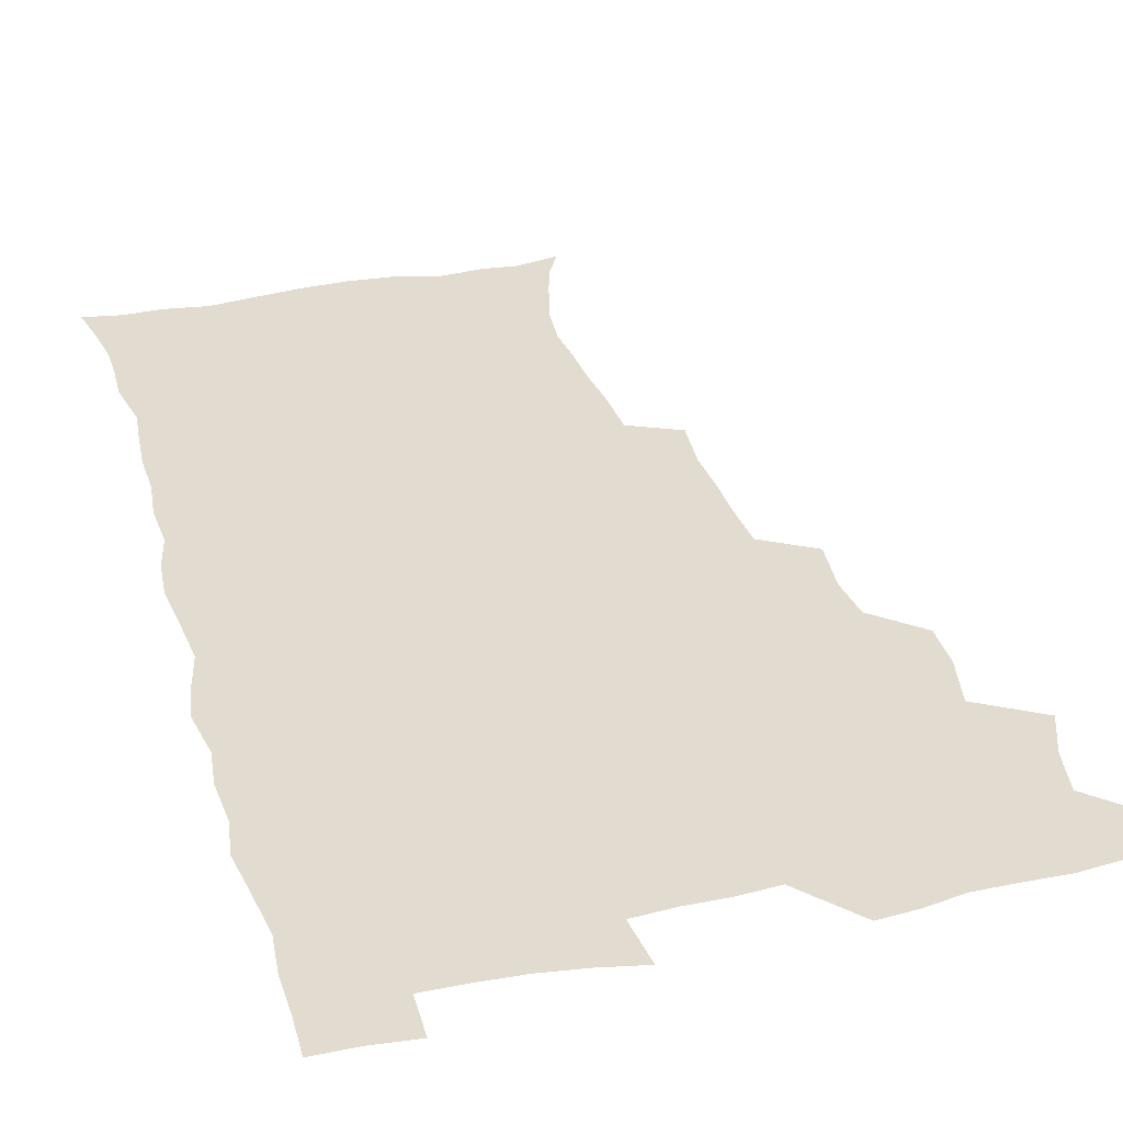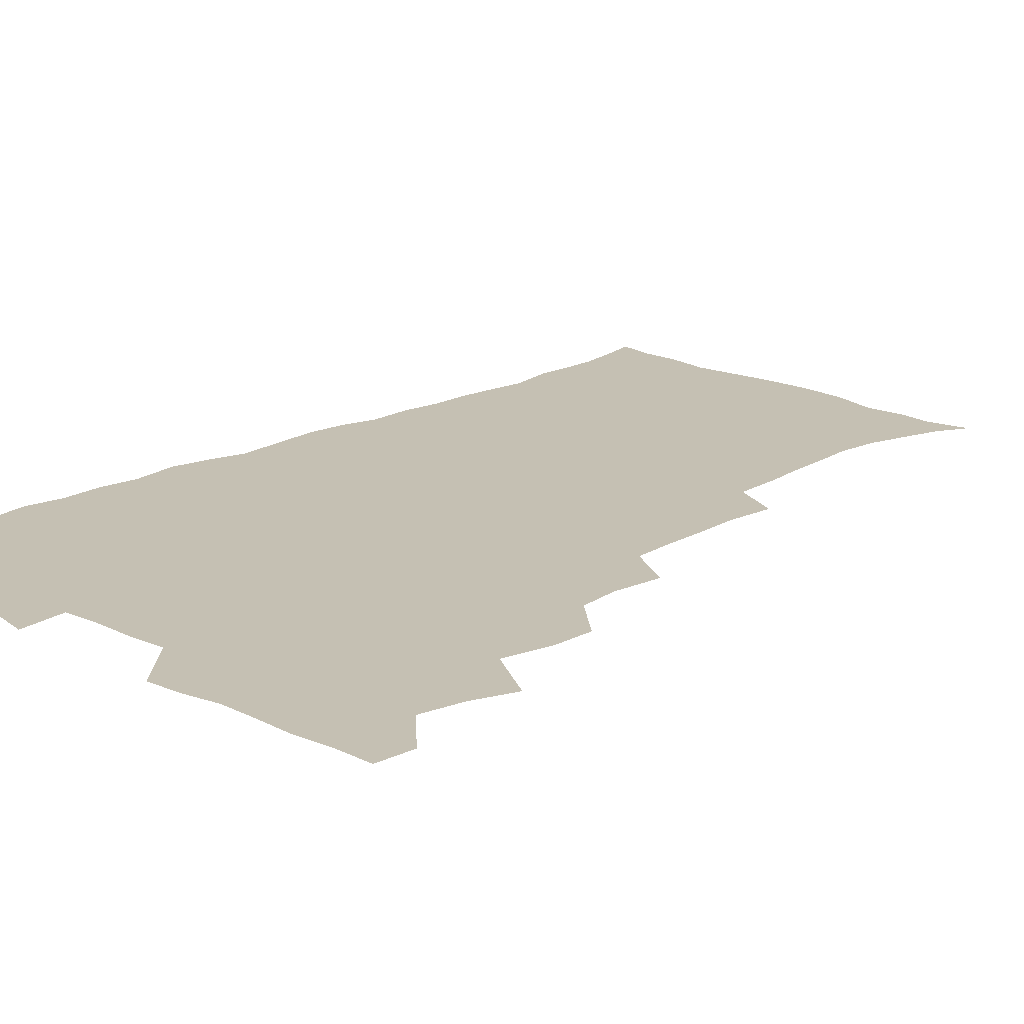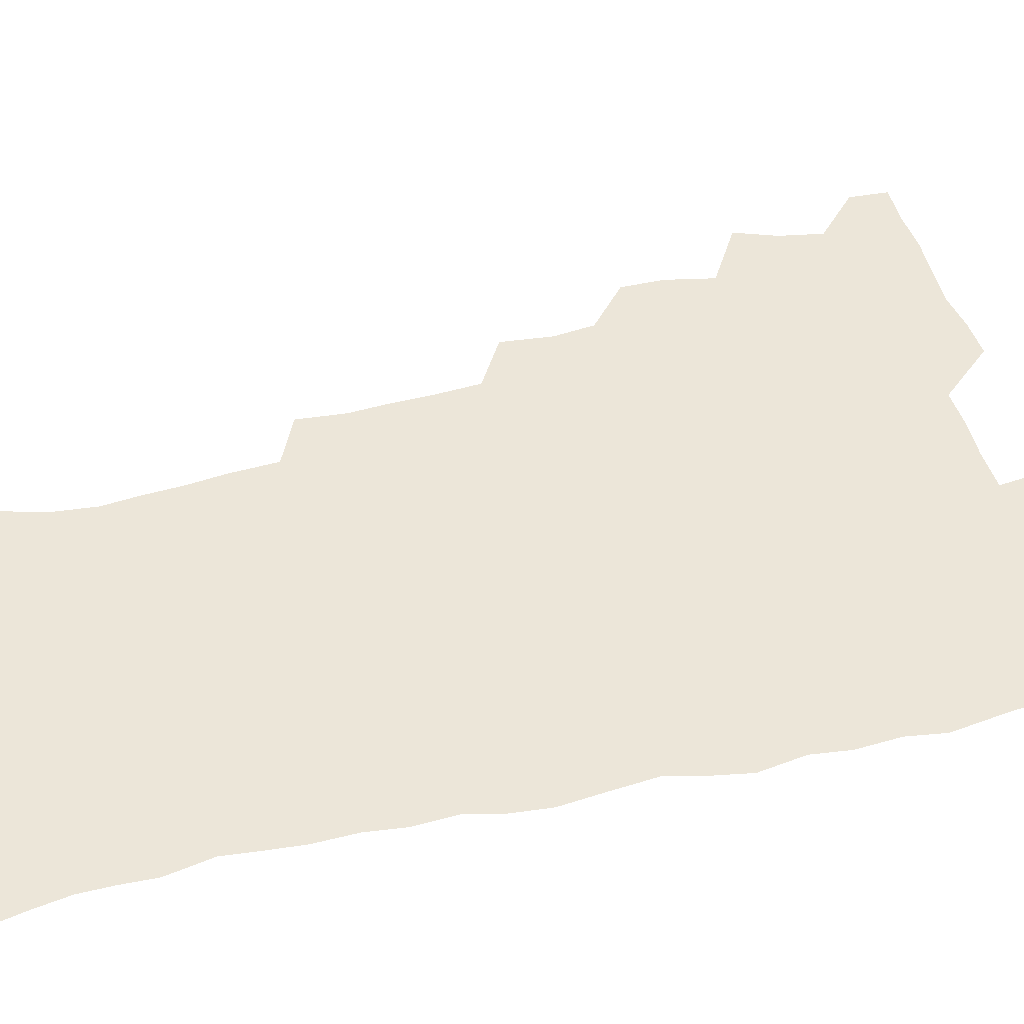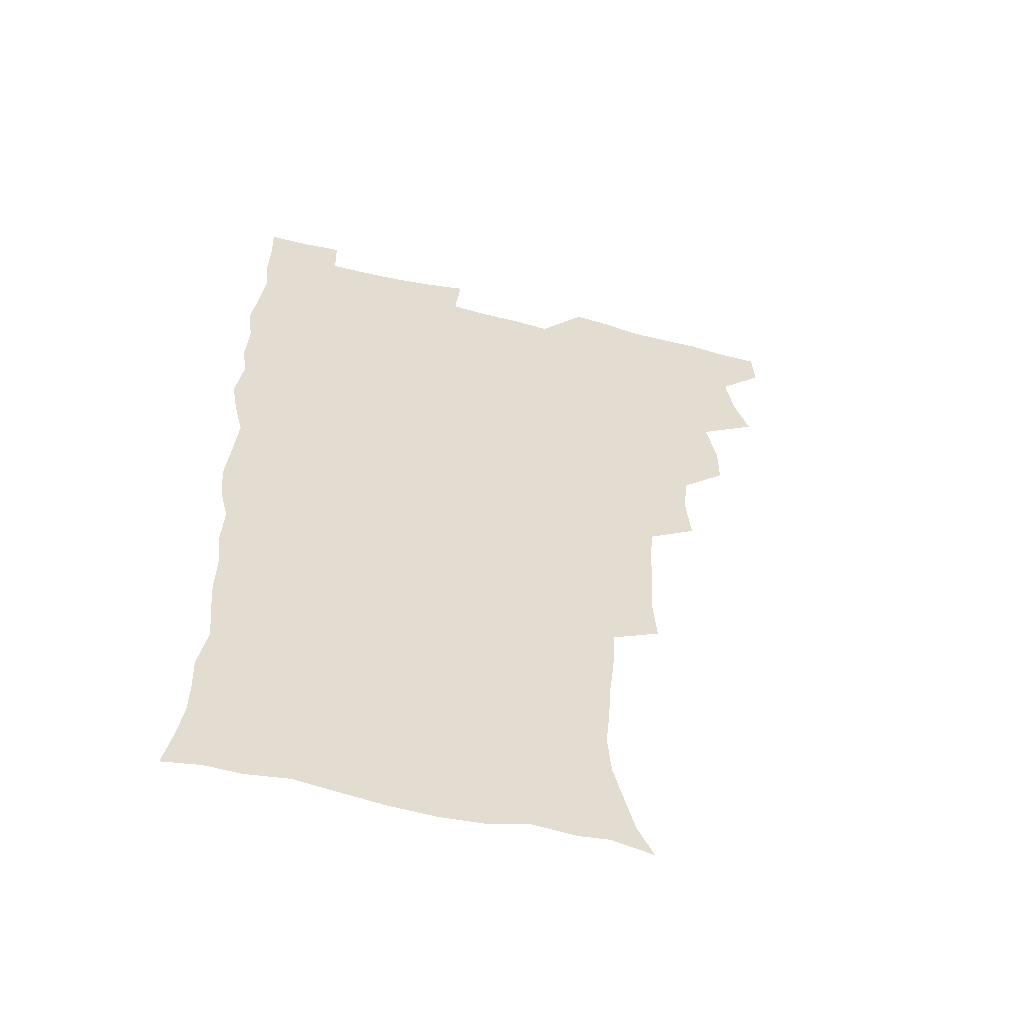
<metadata>
{"format":"obj","ext":"obj","renderer":"f3d","projection":"perspective","resolution":1024,"background":"white","views":[{"elev":34.2,"azim":164.5,"up":"+Z"},{"elev":18.1,"azim":-135.6,"up":"+Z"},{"elev":48.7,"azim":76.1,"up":"+Z"},{"elev":-55.6,"azim":165.4,"up":"+Y"}]}
</metadata>
<code>
v 480 539.9 0
v 480.8 554.9 0
v 488.1 491.6 0
v 493.9 507.6 0
v 496.8 524.2 0
v 497.2 539.3 0
v 496.1 555 0
v 506.3 443.4 0
v 506.3 459.7 0
v 510.1 478.4 0
v 513.9 495 0
v 511.8 509.1 0
v 513.6 524.3 0
v 513 539 0
v 510.9 556.6 0
v 523 393.9 0
v 524.9 413.4 0
v 523 429 0
v 526.7 448.1 0
v 526.8 464.2 0
v 526.4 479.4 0
v 527.7 494.9 0
v 528.6 509.9 0
v 528.8 524.3 0
v 528.2 538.5 0
v 526 556.3 0
v 542.8 315.9 0
v 544.3 334.4 0
v 543.2 349.6 0
v 542.8 366.1 0
v 541.6 382.9 0
v 541 400.1 0
v 541.1 417.1 0
v 544 436 0
v 542.2 449.9 0
v 543.6 466 0
v 544.2 481.2 0
v 542.9 495.5 0
v 543.6 510.1 0
v 543.3 524.6 0
v 542.4 539.3 0
v 540.8 556.3 0
v 551.3 188.2 0
v 557.5 200 0
v 561 212.6 0
v 565.2 228.5 0
v 566.6 244.6 0
v 565.1 258.7 0
v 564.1 274.2 0
v 562.2 289.2 0
v 561.1 307.4 0
v 561 325.6 0
v 560 340.9 0
v 559.6 356.8 0
v 558.8 372.5 0
v 558.2 388.6 0
v 558.6 405.6 0
v 558.5 421.6 0
v 558.2 436.8 0
v 560 453.4 0
v 558.7 467.1 0
v 559.4 482 0
v 560.5 496.3 0
v 558.8 510.7 0
v 557.8 525.5 0
v 556.7 540.6 0
v 554.9 559 0
v 567.3 191.6 0
v 570.1 202.5 0
v 577.6 221.5 0
v 579.5 237.2 0
v 579.8 252.3 0
v 579.4 267.7 0
v 577.7 281.6 0
v 575.8 295.8 0
v 576.7 315.3 0
v 576.2 331.3 0
v 575.6 346.3 0
v 575.4 362.2 0
v 573.9 376.4 0
v 574.4 393.3 0
v 573.2 407.4 0
v 574.2 424 0
v 573.6 438.5 0
v 574 453.8 0
v 574.1 468.2 0
v 574.4 482.7 0
v 573.9 496.8 0
v 574.3 510.6 0
v 573 525 0
v 571.5 540.7 0
v 568.8 560.1 0
v 579.2 190.3 0
v 588 209.7 0
v 592.2 227.6 0
v 592.4 241.4 0
v 593.7 259.4 0
v 592.6 272.5 0
v 591.2 286.3 0
v 591.1 303.5 0
v 590.2 318.1 0
v 589.1 332.3 0
v 590.6 351.1 0
v 589.7 364.8 0
v 588.7 379.4 0
v 588.7 395 0
v 588.9 410.3 0
v 589.1 425.7 0
v 588.4 439.7 0
v 588.5 454.4 0
v 589.4 469.6 0
v 589 483.1 0
v 588.5 497.1 0
v 588.2 511.2 0
v 587.1 526 0
v 586.2 540.4 0
v 595.5 191.6 0
v 602 210.8 0
v 604.7 228.2 0
v 605.6 244.3 0
v 605.8 259.7 0
v 605.1 273.8 0
v 604.7 289.6 0
v 604.3 305.2 0
v 604 321.4 0
v 604.3 338.2 0
v 603.5 350.2 0
v 603.4 366.6 0
v 603.1 381.8 0
v 603.6 398 0
v 603 411 0
v 603.2 426.3 0
v 602.9 440.5 0
v 602.8 454.8 0
v 603 469.1 0
v 603.1 483.2 0
v 603.3 497.2 0
v 602.7 511.4 0
v 601.5 526.5 0
v 600.6 541.5 0
v 610.8 187.6 0
v 616.8 212.9 0
v 618.3 230.4 0
v 618.6 245.3 0
v 618.8 261.6 0
v 618.3 275.8 0
v 617.7 290.2 0
v 617.7 307.4 0
v 617.7 324.1 0
v 617.4 338.7 0
v 617.1 351.8 0
v 617 367.4 0
v 616.9 382.1 0
v 616.9 397.4 0
v 616.7 410.5 0
v 617.1 427.1 0
v 616.9 440.7 0
v 617.1 455.6 0
v 617.3 469.6 0
v 617.2 483.2 0
v 617.3 497.3 0
v 617.4 511.2 0
v 617.3 525.2 0
v 615.8 541.4 0
v 628.2 186.4 0
v 630.9 211.4 0
v 631.6 230.4 0
v 631.8 246.7 0
v 631.8 262.6 0
v 631.5 277 0
v 631.3 293 0
v 631 308 0
v 630.9 323.6 0
v 630.7 338.3 0
v 630.7 352.7 0
v 630.6 367.4 0
v 630.6 383.1 0
v 630.5 397.1 0
v 630.6 411.7 0
v 630.7 427.3 0
v 630.8 441 0
v 631 455.4 0
v 631.1 469.4 0
v 631.2 483.3 0
v 631.4 497.4 0
v 631.5 511.2 0
v 631.5 525 0
v 630.4 542.5 0
v 628.2 561.1 0
v 645.9 187.1 0
v 645.6 212.7 0
v 645.2 230.5 0
v 645.1 245.3 0
v 644.7 262.4 0
v 644.8 277.8 0
v 644.5 292.8 0
v 644.1 309.3 0
v 644.1 323.7 0
v 644.2 337.5 0
v 644.2 351.9 0
v 644.1 368 0
v 644.2 382.7 0
v 644.3 397.2 0
v 644.4 411.8 0
v 644.4 426.9 0
v 644.7 440.9 0
v 644.8 455.3 0
v 645.2 469.3 0
v 645.4 483.9 0
v 645.6 497.6 0
v 645.7 511.2 0
v 645.6 525.6 0
v 645.4 541.1 0
v 644 557.9 0
v 663.3 189.1 0
v 660.3 211.7 0
v 659.1 229 0
v 658.2 245.3 0
v 659.9 256.9 0
v 657.9 276.4 0
v 657.7 291.7 0
v 657.6 307 0
v 657.2 323 0
v 657.4 337.7 0
v 657.6 352.1 0
v 657.6 367.2 0
v 657.8 381.9 0
v 658.2 396 0
v 658.2 411 0
v 658.7 425.4 0
v 658.7 440.2 0
v 659.3 454.1 0
v 659.2 469.1 0
v 659.4 483.3 0
v 659.5 497.5 0
v 660 511.6 0
v 660.1 525.8 0
v 660.3 540 0
v 659.6 555.9 0
v 679.4 191.2 0
v 675.3 210.2 0
v 672.4 229.3 0
v 672.6 242.6 0
v 672.1 257.8 0
v 670.2 277.8 0
v 670.9 290.8 0
v 670.2 307.7 0
v 670.2 322.4 0
v 670.7 336.5 0
v 671.3 350.5 0
v 670.8 366.6 0
v 671.6 380.4 0
v 672 394.8 0
v 673.4 408.3 0
v 673.2 423.4 0
v 672.8 439.2 0
v 673.4 453.4 0
v 673.6 468.1 0
v 673.1 483.5 0
v 673.7 497.2 0
v 674.2 511.3 0
v 674.7 525.8 0
v 674.8 540.4 0
v 674.9 555.2 0
v 695.9 189 0
v 690.5 207.8 0
v 686 227.7 0
v 685.9 241.7 0
v 684.8 257.9 0
v 685 272.5 0
v 683.9 289.1 0
v 684.5 303.2 0
v 683 320.4 0
v 685.1 333.1 0
v 685.3 348 0
v 686.4 362.2 0
v 685.9 377.9 0
v 686.5 392.3 0
v 687.5 406.6 0
v 687.2 422.4 0
v 688.2 436.5 0
v 688.1 451.9 0
v 688.3 466.7 0
v 688 481.9 0
v 688.7 496.2 0
v 688.8 511 0
v 689.3 525.4 0
v 689.6 539.9 0
v 689.9 555.1 0
v 690.2 571.6 0
v 709.7 189.5 0
v 705 206 0
v 703 221.1 0
v 701.3 236.5 0
v 698.7 253.8 0
v 698.9 268 0
v 699 283 0
v 698.7 298.6 0
v 699.8 312.9 0
v 700.2 327.9 0
v 700.8 342.7 0
v 702.9 356.5 0
v 702.6 372.3 0
v 702.1 388.2 0
v 702.6 403.3 0
v 702.4 419.3 0
v 702.3 434.7 0
v 704.5 448.6 0
v 704.5 464 0
v 702.5 480.5 0
v 704.5 494.5 0
v 704.3 509.8 0
v 704 525.1 0
v 704.1 539.5 0
v 705.3 554.9 0
v 705.8 570.1 0
v 723.9 187.3 0
v 720.9 201.3 0
v 718.4 215.6 0
v 718.2 228.5 0
v 718.6 241.8 0
v 715.3 259.6 0
v 716.6 273 0
v 717.6 287.3 0
v 717.2 303.5 0
v 718.8 318 0
v 717.9 334.8 0
v 721.2 348.2 0
v 722.4 363 0
v 720.6 380.4 0
v 719 398.1 0
v 722.4 412 0
v 724.9 426.6 0
v 722.1 444.2 0
v 723.8 458.8 0
v 722.6 475.2 0
v 724.7 489.8 0
v 722.2 506.9 0
v 719.9 524.2 0
v 721.3 539.4 0
v 720.8 554.8 0
v 721.1 570.1 0
f 5 6 1
f 1 6 2
f 6 7 2
f 10 11 3
f 3 11 4
f 11 12 4
f 4 12 5
f 12 13 5
f 5 13 6
f 13 14 6
f 6 14 7
f 14 15 7
f 18 19 8
f 8 19 9
f 19 20 9
f 9 20 10
f 20 21 10
f 10 21 11
f 21 22 11
f 11 22 12
f 22 23 12
f 12 23 13
f 23 24 13
f 13 24 14
f 24 25 14
f 14 25 15
f 25 26 15
f 31 32 16
f 16 32 17
f 32 33 17
f 17 33 18
f 33 34 18
f 18 34 19
f 34 35 19
f 19 35 20
f 35 36 20
f 20 36 21
f 36 37 21
f 21 37 22
f 37 38 22
f 22 38 23
f 38 39 23
f 23 39 24
f 39 40 24
f 24 40 25
f 40 41 25
f 25 41 26
f 41 42 26
f 51 52 27
f 27 52 28
f 52 53 28
f 28 53 29
f 53 54 29
f 29 54 30
f 54 55 30
f 30 55 31
f 55 56 31
f 31 56 32
f 56 57 32
f 32 57 33
f 57 58 33
f 33 58 34
f 58 59 34
f 34 59 35
f 59 60 35
f 35 60 36
f 60 61 36
f 36 61 37
f 61 62 37
f 37 62 38
f 62 63 38
f 38 63 39
f 63 64 39
f 39 64 40
f 64 65 40
f 40 65 41
f 65 66 41
f 41 66 42
f 66 67 42
f 43 68 44
f 68 69 44
f 44 69 45
f 69 70 45
f 45 70 46
f 70 71 46
f 46 71 47
f 71 72 47
f 47 72 48
f 72 73 48
f 48 73 49
f 73 74 49
f 49 74 50
f 74 75 50
f 50 75 51
f 75 76 51
f 51 76 52
f 76 77 52
f 52 77 53
f 77 78 53
f 53 78 54
f 78 79 54
f 54 79 55
f 79 80 55
f 55 80 56
f 80 81 56
f 56 81 57
f 81 82 57
f 57 82 58
f 82 83 58
f 58 83 59
f 83 84 59
f 59 84 60
f 84 85 60
f 60 85 61
f 85 86 61
f 61 86 62
f 86 87 62
f 62 87 63
f 87 88 63
f 63 88 64
f 88 89 64
f 64 89 65
f 89 90 65
f 65 90 66
f 90 91 66
f 66 91 67
f 91 92 67
f 68 93 69
f 93 94 69
f 69 94 70
f 94 95 70
f 70 95 71
f 95 96 71
f 71 96 72
f 96 97 72
f 72 97 73
f 97 98 73
f 73 98 74
f 98 99 74
f 74 99 75
f 99 100 75
f 75 100 76
f 100 101 76
f 76 101 77
f 101 102 77
f 77 102 78
f 102 103 78
f 78 103 79
f 103 104 79
f 79 104 80
f 104 105 80
f 80 105 81
f 105 106 81
f 81 106 82
f 106 107 82
f 82 107 83
f 107 108 83
f 83 108 84
f 108 109 84
f 84 109 85
f 109 110 85
f 85 110 86
f 110 111 86
f 86 111 87
f 111 112 87
f 87 112 88
f 112 113 88
f 88 113 89
f 113 114 89
f 89 114 90
f 114 115 90
f 90 115 91
f 115 116 91
f 91 116 92
f 93 117 94
f 117 118 94
f 94 118 95
f 118 119 95
f 95 119 96
f 119 120 96
f 96 120 97
f 120 121 97
f 97 121 98
f 121 122 98
f 98 122 99
f 122 123 99
f 99 123 100
f 123 124 100
f 100 124 101
f 124 125 101
f 101 125 102
f 125 126 102
f 102 126 103
f 126 127 103
f 103 127 104
f 127 128 104
f 104 128 105
f 128 129 105
f 105 129 106
f 129 130 106
f 106 130 107
f 130 131 107
f 107 131 108
f 131 132 108
f 108 132 109
f 132 133 109
f 109 133 110
f 133 134 110
f 110 134 111
f 134 135 111
f 111 135 112
f 135 136 112
f 112 136 113
f 136 137 113
f 113 137 114
f 137 138 114
f 114 138 115
f 138 139 115
f 115 139 116
f 139 140 116
f 117 141 118
f 141 142 118
f 118 142 119
f 142 143 119
f 119 143 120
f 143 144 120
f 120 144 121
f 144 145 121
f 121 145 122
f 145 146 122
f 122 146 123
f 146 147 123
f 123 147 124
f 147 148 124
f 124 148 125
f 148 149 125
f 125 149 126
f 149 150 126
f 126 150 127
f 150 151 127
f 127 151 128
f 151 152 128
f 128 152 129
f 152 153 129
f 129 153 130
f 153 154 130
f 130 154 131
f 154 155 131
f 131 155 132
f 155 156 132
f 132 156 133
f 156 157 133
f 133 157 134
f 157 158 134
f 134 158 135
f 158 159 135
f 135 159 136
f 159 160 136
f 136 160 137
f 160 161 137
f 137 161 138
f 161 162 138
f 138 162 139
f 162 163 139
f 139 163 140
f 163 164 140
f 141 165 142
f 165 166 142
f 142 166 143
f 166 167 143
f 143 167 144
f 167 168 144
f 144 168 145
f 168 169 145
f 145 169 146
f 169 170 146
f 146 170 147
f 170 171 147
f 147 171 148
f 171 172 148
f 148 172 149
f 172 173 149
f 149 173 150
f 173 174 150
f 150 174 151
f 174 175 151
f 151 175 152
f 175 176 152
f 152 176 153
f 176 177 153
f 153 177 154
f 177 178 154
f 154 178 155
f 178 179 155
f 155 179 156
f 179 180 156
f 156 180 157
f 180 181 157
f 157 181 158
f 181 182 158
f 158 182 159
f 182 183 159
f 159 183 160
f 183 184 160
f 160 184 161
f 184 185 161
f 161 185 162
f 185 186 162
f 162 186 163
f 186 187 163
f 163 187 164
f 187 188 164
f 165 190 166
f 190 191 166
f 166 191 167
f 191 192 167
f 167 192 168
f 192 193 168
f 168 193 169
f 193 194 169
f 169 194 170
f 194 195 170
f 170 195 171
f 195 196 171
f 171 196 172
f 196 197 172
f 172 197 173
f 197 198 173
f 173 198 174
f 198 199 174
f 174 199 175
f 199 200 175
f 175 200 176
f 200 201 176
f 176 201 177
f 201 202 177
f 177 202 178
f 202 203 178
f 178 203 179
f 203 204 179
f 179 204 180
f 204 205 180
f 180 205 181
f 205 206 181
f 181 206 182
f 206 207 182
f 182 207 183
f 207 208 183
f 183 208 184
f 208 209 184
f 184 209 185
f 209 210 185
f 185 210 186
f 210 211 186
f 186 211 187
f 211 212 187
f 187 212 188
f 212 213 188
f 188 213 189
f 213 214 189
f 190 215 191
f 215 216 191
f 191 216 192
f 216 217 192
f 192 217 193
f 217 218 193
f 193 218 194
f 218 219 194
f 194 219 195
f 219 220 195
f 195 220 196
f 220 221 196
f 196 221 197
f 221 222 197
f 197 222 198
f 222 223 198
f 198 223 199
f 223 224 199
f 199 224 200
f 224 225 200
f 200 225 201
f 225 226 201
f 201 226 202
f 226 227 202
f 202 227 203
f 227 228 203
f 203 228 204
f 228 229 204
f 204 229 205
f 229 230 205
f 205 230 206
f 230 231 206
f 206 231 207
f 231 232 207
f 207 232 208
f 232 233 208
f 208 233 209
f 233 234 209
f 209 234 210
f 234 235 210
f 210 235 211
f 235 236 211
f 211 236 212
f 236 237 212
f 212 237 213
f 237 238 213
f 213 238 214
f 238 239 214
f 215 240 216
f 240 241 216
f 216 241 217
f 241 242 217
f 217 242 218
f 242 243 218
f 218 243 219
f 243 244 219
f 219 244 220
f 244 245 220
f 220 245 221
f 245 246 221
f 221 246 222
f 246 247 222
f 222 247 223
f 247 248 223
f 223 248 224
f 248 249 224
f 224 249 225
f 249 250 225
f 225 250 226
f 250 251 226
f 226 251 227
f 251 252 227
f 227 252 228
f 252 253 228
f 228 253 229
f 253 254 229
f 229 254 230
f 254 255 230
f 230 255 231
f 255 256 231
f 231 256 232
f 256 257 232
f 232 257 233
f 257 258 233
f 233 258 234
f 258 259 234
f 234 259 235
f 259 260 235
f 235 260 236
f 260 261 236
f 236 261 237
f 261 262 237
f 237 262 238
f 262 263 238
f 238 263 239
f 263 264 239
f 240 265 241
f 265 266 241
f 241 266 242
f 266 267 242
f 242 267 243
f 267 268 243
f 243 268 244
f 268 269 244
f 244 269 245
f 269 270 245
f 245 270 246
f 270 271 246
f 246 271 247
f 271 272 247
f 247 272 248
f 272 273 248
f 248 273 249
f 273 274 249
f 249 274 250
f 274 275 250
f 250 275 251
f 275 276 251
f 251 276 252
f 276 277 252
f 252 277 253
f 277 278 253
f 253 278 254
f 278 279 254
f 254 279 255
f 279 280 255
f 255 280 256
f 280 281 256
f 256 281 257
f 281 282 257
f 257 282 258
f 282 283 258
f 258 283 259
f 283 284 259
f 259 284 260
f 284 285 260
f 260 285 261
f 285 286 261
f 261 286 262
f 286 287 262
f 262 287 263
f 287 288 263
f 263 288 264
f 288 289 264
f 265 291 266
f 291 292 266
f 266 292 267
f 292 293 267
f 267 293 268
f 293 294 268
f 268 294 269
f 294 295 269
f 269 295 270
f 295 296 270
f 270 296 271
f 296 297 271
f 271 297 272
f 297 298 272
f 272 298 273
f 298 299 273
f 273 299 274
f 299 300 274
f 274 300 275
f 300 301 275
f 275 301 276
f 301 302 276
f 276 302 277
f 302 303 277
f 277 303 278
f 303 304 278
f 278 304 279
f 304 305 279
f 279 305 280
f 305 306 280
f 280 306 281
f 306 307 281
f 281 307 282
f 307 308 282
f 282 308 283
f 308 309 283
f 283 309 284
f 309 310 284
f 284 310 285
f 310 311 285
f 285 311 286
f 311 312 286
f 286 312 287
f 312 313 287
f 287 313 288
f 313 314 288
f 288 314 289
f 314 315 289
f 289 315 290
f 315 316 290
f 291 317 292
f 317 318 292
f 292 318 293
f 318 319 293
f 293 319 294
f 319 320 294
f 294 320 295
f 320 321 295
f 295 321 296
f 321 322 296
f 296 322 297
f 322 323 297
f 297 323 298
f 323 324 298
f 298 324 299
f 324 325 299
f 299 325 300
f 325 326 300
f 300 326 301
f 326 327 301
f 301 327 302
f 327 328 302
f 302 328 303
f 328 329 303
f 303 329 304
f 329 330 304
f 304 330 305
f 330 331 305
f 305 331 306
f 331 332 306
f 306 332 307
f 332 333 307
f 307 333 308
f 333 334 308
f 308 334 309
f 334 335 309
f 309 335 310
f 335 336 310
f 310 336 311
f 336 337 311
f 311 337 312
f 337 338 312
f 312 338 313
f 338 339 313
f 313 339 314
f 339 340 314
f 314 340 315
f 340 341 315
f 315 341 316
f 341 342 316

</code>
